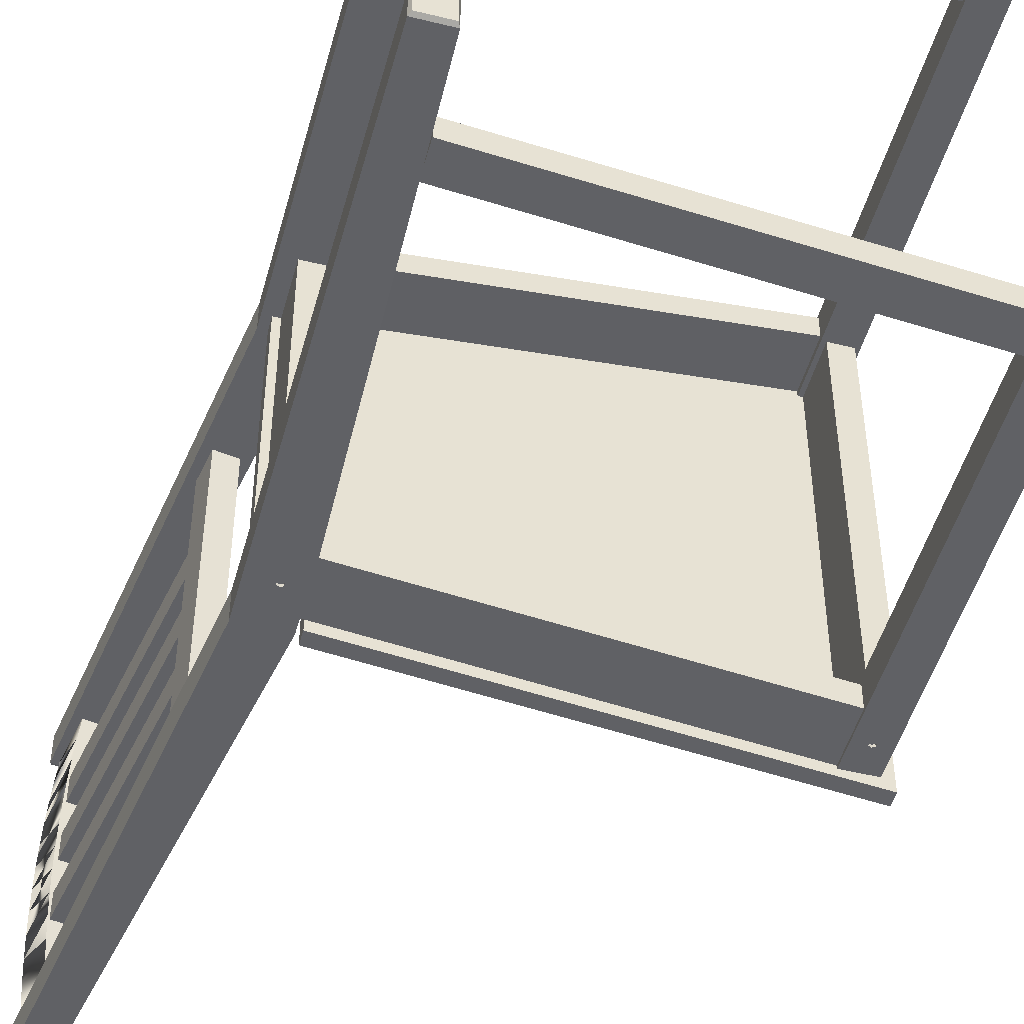
<metadata>
{"format":"obj","ext":"obj","renderer":"f3d","projection":"perspective","resolution":1024,"background":"white","views":[{"elev":-49.2,"azim":-15.3,"up":"+Z"}]}
</metadata>
<code>
o mesh16.001_mesh16-geometry
v -0.2104 0.3542 0.02
v -0.1929 0.357 0.03944
v -0.2099 0.3542 0.03999
v -0.2005 0.4024 0.03968
v -0.2179 0.3996 0.02012
v -0.2174 0.3996 0.04023
v -0.1934 0.357 0.01972
v -0.1921 0.357 0.05915
v -0.1997 0.4024 0.05951
v -0.2166 0.3996 0.06033
v -0.2009 0.4024 0.01984
v -0.2105 0.3542 0
v -0.2091 0.3542 0.05997
v -0.1985 0.4024 0.07932
v -0.2181 0.3996 0
v -0.1936 0.357 0
v -0.191 0.357 0.07884
v -0.2155 0.3996 0.08042
v -0.2011 0.4024 0
v -0.2104 0.3542 -0.01999
v -0.2079 0.3542 0.07993
v -0.1971 0.4024 0.09912
v -0.2179 0.3996 -0.02012
v -0.1929 0.357 -0.03944
v -0.1896 0.357 0.09851
v -0.214 0.3996 0.1005
v -0.2005 0.4024 -0.03968
v -0.2099 0.3542 -0.03999
v -0.2065 0.3542 0.09987
v -0.2124 0.3996 0.1189
v -0.2174 0.3996 -0.04023
v -0.1921 0.357 -0.05915
v -0.1878 0.357 0.1182
v -0.1953 0.4024 0.1189
v -0.1997 0.4024 -0.05951
v -0.2091 0.3542 -0.05997
v -0.1953 0.3558 0.1189
v -0.2048 0.3542 0.1189
v -0.2166 0.3996 -0.06033
v -0.1985 0.4024 -0.07932
v -0.2079 0.3542 -0.07993
v -0.2155 0.3996 -0.08042
v -0.1896 0.357 -0.09851
v -0.1971 0.4024 -0.09912
v -0.2065 0.3542 -0.09987
v -0.214 0.3996 -0.1005
v -0.1878 0.357 -0.1182
v -0.1953 0.4024 -0.1189
v -0.2048 0.3542 -0.1189
v -0.2124 0.3996 -0.1189
v -0.1953 0.3558 -0.1189
v -0.1697 0.1275 -0.06328
v -0.1584 0.1294 -0.04027
v -0.1697 0.1275 -0.04027
v -0.1584 0.1294 -0.06328
v -0.1962 0.3565 -0.04027
v -0.2076 0.3546 -0.04027
v -0.1962 0.3565 -0.06328
v -0.2076 0.3546 -0.06328
v -0.1697 0.1275 0.04027
v -0.1584 0.1294 0.06328
v -0.1697 0.1275 0.06328
v -0.1584 0.1294 0.04027
v -0.1962 0.3565 0.06328
v -0.2076 0.3546 0.06328
v -0.1962 0.3565 0.04027
v -0.2076 0.3546 0.04027
v -0.1686 0.09855 -0.1189
v -0.1501 0.1016 0.1189
v -0.1686 0.09855 0.1189
v -0.1501 0.1016 -0.1189
v -0.1548 0.13 0.1189
v -0.1733 0.1269 0.1189
v -0.1548 0.13 -0.1189
v -0.1733 0.1269 -0.1189
v -0.1697 0.1275 -0.0115
v -0.1584 0.1294 0.0115
v -0.1697 0.1275 0.0115
v -0.1584 0.1294 -0.0115
v -0.1962 0.3565 0.0115
v -0.2076 0.3546 0.0115
v -0.1962 0.3565 -0.0115
v -0.2076 0.3546 -0.0115
v -0.1496 -0.06033 -0.1189
v -0.1324 -0.01431 -0.1189
v -0.1324 -0.06033 -0.1189
v -0.1496 -0.01431 -0.1189
v -0.1324 -0.06033 0.1189
v -0.1496 -0.01431 0.1189
v -0.1324 -0.01431 0.1189
v -0.1496 -0.06033 0.1189
v 0.2063 -0.01431 -0.1529
v 0.2063 -0.06033 0.1529
v 0.2063 -0.06033 -0.1529
v 0.2063 -0.01431 0.1529
v 0.1876 -0.06033 -0.1529
v 0.1876 -0.01431 0.1529
v 0.1876 -0.06033 0.1529
v 0.1876 -0.01431 -0.1529
v -0.1363 -0.4055 -0.1189
v -0.1622 -0.4055 -0.1189
v -0.1378 -0.4084 -0.1203
v -0.1622 -0.002803 -0.1189
v -0.1608 -0.4084 -0.1203
v -0.1378 -0.4084 -0.1433
v -0.1249 -0.002803 -0.1189
v -0.1622 -0.002803 -0.1448
v -0.1622 -0.4055 -0.1448
v -0.1363 -0.4055 -0.1448
v -0.1249 -0.06033 -0.1189
v -0.193 0.4057 -0.1189
v -0.2185 0.4015 -0.1448
v -0.1608 -0.4084 -0.1433
v -0.1249 -0.06033 -0.1448
v -0.2185 0.4015 -0.1189
v -0.1249 -0.002803 -0.1448
v -0.2058 0.3814 -0.1448
v -0.1948 0.4084 -0.1203
v -0.193 0.4057 -0.1448
v -0.2175 0.4046 -0.1433
v -0.205 0.3803 -0.1448
v -0.1458 -0.03862 -0.1448
v -0.1373 -0.04087 -0.1448
v -0.136 -0.03862 -0.1448
v -0.2175 0.4046 -0.1203
v -0.1948 0.4084 -0.1433
v -0.1458 -0.03602 -0.1448
v -0.2028 0.379 -0.1448
v -0.1444 -0.04087 -0.1448
v -0.136 -0.03602 -0.1448
v -0.1396 -0.04217 -0.1448
v -0.1979 0.3803 -0.1448
v -0.1365 -0.03481 -0.1448
v -0.1409 -0.04235 -0.1448
v -0.1971 0.3864 -0.1448
v -0.2002 0.379 -0.1448
v -0.199 0.3795 -0.1448
v -0.1434 -0.03296 -0.1448
v -0.1373 -0.03376 -0.1448
v -0.204 0.3882 -0.1448
v -0.1384 -0.03296 -0.1448
v -0.1409 -0.03229 -0.1448
v -0.1396 -0.03246 -0.1448
v -0.1409 -0.03956 -0.1426
v -0.1387 -0.03615 -0.1426
v -0.1387 -0.03848 -0.1426
v -0.1409 -0.03508 -0.1426
v -0.1387 -0.03848 -0.1448
v -0.1431 -0.03848 -0.1426
v -0.1409 -0.03508 -0.1448
v -0.1387 -0.03615 -0.1448
v -0.1409 -0.03956 -0.1448
v -0.1431 -0.03615 -0.1426
v -0.1431 -0.03615 -0.1448
v -0.1431 -0.03848 -0.1448
v -0.1384 -0.04167 -0.1448
v -0.1422 -0.04217 -0.1448
v -0.1422 -0.03246 -0.1448
v -0.1434 -0.04167 -0.1448
v -0.1365 -0.03983 -0.1448
v -0.1444 -0.03376 -0.1448
v -0.1452 -0.03983 -0.1448
v -0.1359 -0.03732 -0.1448
v -0.1459 -0.03732 -0.1448
v -0.2015 0.3816 -0.1426
v -0.1993 0.3851 -0.1426
v -0.1993 0.3827 -0.1426
v -0.2015 0.3861 -0.1426
v -0.1993 0.3827 -0.1448
v -0.2036 0.3827 -0.1426
v -0.2015 0.3861 -0.1448
v -0.1993 0.3851 -0.1448
v -0.2015 0.3816 -0.1448
v -0.2036 0.3851 -0.1426
v -0.2036 0.3851 -0.1448
v -0.199 0.3882 -0.1448
v -0.2036 0.3827 -0.1448
v -0.2002 0.3887 -0.1448
v -0.2015 0.3889 -0.1448
v -0.2015 0.3789 -0.1448
v -0.1979 0.3874 -0.1448
v -0.204 0.3795 -0.1448
v -0.1971 0.3814 -0.1448
v -0.205 0.3874 -0.1448
v -0.1966 0.3852 -0.1448
v -0.1966 0.3826 -0.1448
v -0.2058 0.3864 -0.1448
v -0.1965 0.3839 -0.1448
v -0.2063 0.3852 -0.1448
v 0.1854 -0.4084 -0.1774
v 0.2085 -0.4084 -0.1774
v 0.1854 -0.4084 -0.1544
v 0.184 -0.4055 -0.1788
v 0.2085 -0.4084 -0.1544
v 0.2099 -0.4055 -0.1788
v 0.184 -0.4055 -0.1529
v 0.2099 -0.4055 -0.1529
v 0.184 -0.01431 -0.1788
v 0.2099 -0.01431 -0.1529
v 0.2099 -0.01431 -0.1788
v 0.184 -0.01431 -0.1529
v 0.2005 -0.04087 -0.1788
v 0.2013 -0.03481 -0.1788
v 0.1926 -0.03481 -0.1788
v 0.1995 -0.04167 -0.1788
v 0.1944 -0.03296 -0.1788
v 0.1944 -0.04167 -0.1788
v 0.1982 -0.03246 -0.1788
v 0.1956 -0.04217 -0.1788
v 0.1969 -0.03956 -0.1767
v 0.1991 -0.03615 -0.1767
v 0.1991 -0.03848 -0.1767
v 0.1969 -0.03508 -0.1767
v 0.1991 -0.03848 -0.1788
v 0.1948 -0.03848 -0.1767
v 0.1969 -0.03508 -0.1788
v 0.1991 -0.03615 -0.1788
v 0.1969 -0.03956 -0.1788
v 0.1948 -0.03615 -0.1767
v 0.1948 -0.03615 -0.1788
v 0.1995 -0.03296 -0.1788
v 0.1982 -0.04217 -0.1788
v 0.1948 -0.03848 -0.1788
v 0.1969 -0.03229 -0.1788
v 0.1969 -0.04235 -0.1788
v 0.1956 -0.03246 -0.1788
v 0.2005 -0.03376 -0.1788
v 0.1934 -0.04087 -0.1788
v 0.2013 -0.03983 -0.1788
v 0.1934 -0.03376 -0.1788
v 0.2018 -0.03602 -0.1788
v 0.2018 -0.03862 -0.1788
v -0.1249 -0.06033 -0.1247
v 0.184 -0.06033 -0.1576
v -0.1249 -0.01431 -0.1247
v -0.1249 -0.06033 -0.1435
v 0.184 -0.01431 -0.1576
v 0.184 -0.06033 -0.1764
v 0.184 -0.01431 -0.1764
v -0.1249 -0.01431 -0.1435
v -0.1333 -0.3408 -0.124
v 0.184 -0.3408 -0.1577
v -0.1333 -0.3134 -0.124
v -0.1333 -0.3408 -0.1426
v 0.184 -0.3134 -0.1577
v 0.184 -0.3408 -0.1764
v -0.1333 -0.3134 -0.1426
v 0.184 -0.3134 -0.1764
v -0.1378 -0.4084 0.1203
v -0.1622 -0.4055 0.1189
v -0.1363 -0.4055 0.1189
v -0.1608 -0.4084 0.1203
v -0.1622 -0.002803 0.1189
v -0.1378 -0.4084 0.1433
v -0.1622 -0.4055 0.1448
v -0.1249 -0.002803 0.1189
v -0.1622 -0.002803 0.1448
v -0.1363 -0.4055 0.1448
v -0.1608 -0.4084 0.1433
v -0.1249 -0.06033 0.1189
v -0.193 0.4057 0.1189
v -0.2185 0.4015 0.1448
v -0.1459 -0.03732 0.1448
v -0.1249 -0.06033 0.1448
v -0.2185 0.4015 0.1189
v -0.1249 -0.002803 0.1448
v -0.193 0.4057 0.1448
v -0.1948 0.4084 0.1203
v -0.2175 0.4046 0.1433
v -0.205 0.3803 0.1448
v -0.2063 0.3826 0.1448
v -0.1359 -0.03732 0.1448
v -0.1458 -0.03602 0.1448
v -0.1966 0.3826 0.1448
v -0.2175 0.4046 0.1203
v -0.1948 0.4084 0.1433
v -0.204 0.3795 0.1448
v -0.1384 -0.04167 0.1448
v -0.1444 -0.04087 0.1448
v -0.1452 -0.03481 0.1448
v -0.1965 0.3839 0.1448
v -0.2028 0.379 0.1448
v -0.1396 -0.04217 0.1448
v -0.1434 -0.04167 0.1448
v -0.1966 0.3852 0.1448
v -0.1979 0.3874 0.1448
v -0.2015 0.3789 0.1448
v -0.2058 0.3864 0.1448
v -0.1365 -0.03481 0.1448
v -0.1434 -0.03296 0.1448
v -0.199 0.3795 0.1448
v -0.1422 -0.03246 0.1448
v -0.2028 0.3887 0.1448
v -0.1384 -0.03296 0.1448
v -0.1396 -0.03246 0.1448
v -0.1387 -0.03848 0.1426
v -0.1387 -0.03615 0.1426
v -0.1409 -0.03956 0.1426
v -0.1387 -0.03848 0.1448
v -0.1409 -0.03508 0.1426
v -0.1387 -0.03615 0.1448
v -0.1431 -0.03848 0.1426
v -0.1409 -0.03508 0.1448
v -0.1409 -0.03956 0.1448
v -0.1431 -0.03615 0.1426
v -0.1431 -0.03615 0.1448
v -0.1431 -0.03848 0.1448
v -0.1409 -0.04235 0.1448
v -0.1373 -0.03376 0.1448
v -0.1422 -0.04217 0.1448
v -0.1373 -0.04087 0.1448
v -0.1365 -0.03983 0.1448
v -0.136 -0.03602 0.1448
v -0.1444 -0.03376 0.1448
v -0.136 -0.03862 0.1448
v -0.1452 -0.03983 0.1448
v -0.1993 0.3827 0.1426
v -0.1993 0.3851 0.1426
v -0.2015 0.3816 0.1426
v -0.1993 0.3827 0.1448
v -0.2015 0.3861 0.1426
v -0.1993 0.3851 0.1448
v -0.2036 0.3827 0.1426
v -0.2015 0.3861 0.1448
v -0.2015 0.3816 0.1448
v -0.199 0.3882 0.1448
v -0.2036 0.3851 0.1426
v -0.2036 0.3851 0.1448
v -0.2002 0.379 0.1448
v -0.2002 0.3887 0.1448
v -0.2036 0.3827 0.1448
v -0.1979 0.3803 0.1448
v -0.204 0.3882 0.1448
v -0.1971 0.3814 0.1448
v -0.205 0.3874 0.1448
v -0.2058 0.3814 0.1448
v 0.1854 -0.4084 0.1544
v 0.2085 -0.4084 0.1774
v 0.1854 -0.4084 0.1774
v 0.2085 -0.4084 0.1544
v 0.184 -0.4055 0.1788
v 0.184 -0.4055 0.1529
v 0.2099 -0.4055 0.1529
v 0.2099 -0.4055 0.1788
v 0.184 -0.01431 0.1788
v 0.2099 -0.01431 0.1529
v 0.2099 -0.01431 0.1788
v 0.184 -0.01431 0.1529
v 0.2005 -0.04087 0.1788
v 0.2013 -0.03481 0.1788
v 0.1926 -0.03481 0.1788
v 0.2005 -0.03376 0.1788
v 0.1934 -0.03376 0.1788
v 0.1982 -0.04217 0.1788
v 0.1944 -0.04167 0.1788
v 0.1944 -0.03296 0.1788
v 0.1956 -0.04217 0.1788
v 0.1956 -0.03246 0.1788
v 0.1991 -0.03848 0.1767
v 0.1991 -0.03615 0.1767
v 0.1969 -0.03956 0.1767
v 0.1991 -0.03848 0.1788
v 0.1969 -0.03508 0.1767
v 0.1991 -0.03615 0.1788
v 0.1948 -0.03848 0.1767
v 0.1969 -0.03508 0.1788
v 0.1969 -0.03956 0.1788
v 0.1995 -0.03296 0.1788
v 0.1948 -0.03615 0.1767
v 0.1948 -0.03615 0.1788
v 0.1982 -0.03246 0.1788
v 0.1995 -0.04167 0.1788
v 0.1948 -0.03848 0.1788
v 0.1969 -0.04235 0.1788
v 0.2013 -0.03983 0.1788
v 0.1934 -0.04087 0.1788
v 0.2018 -0.03602 0.1788
v 0.1926 -0.03983 0.1788
v 0.202 -0.03732 0.1788
v 0.1919 -0.03732 0.1788
v -0.1249 -0.01431 0.1247
v 0.184 -0.06033 0.1576
v -0.1249 -0.06033 0.1247
v 0.184 -0.01431 0.1576
v -0.1249 -0.06033 0.1435
v 0.184 -0.01431 0.1764
v 0.184 -0.06033 0.1764
v -0.1249 -0.01431 0.1435
v -0.1333 -0.3134 0.124
v 0.184 -0.3408 0.1577
v -0.1333 -0.3408 0.124
v 0.184 -0.3134 0.1577
v -0.1333 -0.3408 0.1426
v -0.1333 -0.3134 0.1426
v 0.184 -0.3408 0.1764
v 0.184 -0.3134 0.1764
v -0.1223 -0.01431 -0.1526
v 0.2185 -0.002803 -0.1884
v 0.2185 -0.01431 -0.1884
v -0.1223 -0.002803 -0.1526
v 0.2185 -0.01431 0.1884
v -0.1223 -0.01431 -0.1189
v -0.1223 -0.002803 -0.1189
v 0.2185 -0.002803 0.1884
v -0.1223 -0.01431 0.1526
v -0.1223 -0.01431 0.1189
v -0.1554 -0.002803 0.1189
v -0.1223 -0.002803 0.1526
v -0.1223 -0.01431 0.1508
v -0.1554 -0.01431 -0.1189
v -0.1223 -0.002803 0.1189
v -0.1554 -0.002803 -0.1189
v -0.1554 -0.01431 0.1189
f 3 2 1
f 6 5 4
f 2 1 7
f 384 383 381
f 6 9 4
f 1 7 12
f 341 339 337
f 40 42 46
f 32 43 41
f 104 101 100
f 39 31 27
f 108 129 162
f 341 337 342
f 25 21 17
f 26 18 22
f 239 236 240
f 27 35 39
f 30 22 26
f 23 15 19
f 34 30 22
f 113 102 105
f 47 45 43
f 9 14 10
f 34 33 37
f 247 243 245
f 259 258 255
f 199 195 200
f 130 163 123
f 386 384 382
f 16 7 12
f 198 199 200
f 47 45 49
f 117 112 189
f 59 57 56
f 51 49 47
f 47 48 51
f 57 52 59
f 46 50 44
f 388 385 387
f 44 40 46
f 388 387 386
f 9 10 6
f 411 398 403
f 50 51 49
f 185 188 119
f 50 48 44
f 53 54 56
f 163 124 123
f 58 53 55
f 54 56 57
f 56 58 53
f 119 139 133
f 61 62 64
f 45 41 43
f 66 61 63
f 62 64 65
f 64 66 61
f 245 242 241
f 345 356 358
f 199 197 195
f 69 70 72
f 74 69 71
f 70 72 73
f 72 74 69
f 257 262 336
f 115 103 107
f 35 40 39
f 237 233 235
f 77 78 80
f 402 400 397
f 412 402 410
f 82 77 79
f 78 80 81
f 80 82 77
f 393 389 394
f 108 131 156
f 201 197 196
f 84 89 87
f 38 37 29
f 113 104 102
f 91 88 90
f 91 84 89
f 368 345 347
f 87 86 84
f 92 97 95
f 99 92 97
f 101 100 103
f 28 32 24
f 102 105 100
f 413 406 402
f 104 100 102
f 105 100 109
f 111 103 106
f 59 56 58
f 198 201 199
f 110 109 100
f 252 251 249
f 111 103 115
f 267 269 262
f 242 241 244
f 107 117 112
f 108 164 107
f 17 8 13
f 114 110 109
f 108 160 109
f 374 357 341
f 17 13 21
f 111 118 115
f 267 313 289
f 251 253 256
f 108 160 123
f 109 124 160
f 111 119 118
f 118 115 125
f 289 309 267
f 273 263 257
f 127 119 164
f 402 403 400
f 288 262 271
f 119 118 126
f 125 118 120
f 118 120 126
f 107 186 183
f 239 238 236
f 228 193 198
f 123 156 130
f 231 200 232
f 83 80 82
f 187 112 189
f 403 412 407
f 88 84 91
f 197 191 195
f 71 69 70
f 15 5 11
f 108 107 103
f 129 138 154
f 358 366 371
f 184 112 140
f 158 138 119
f 191 190 193
f 59 55 52
f 67 66 63
f 340 339 337
f 8 3 2
f 119 178 179
f 37 30 34
f 95 94 92
f 119 143 142
f 368 347 352
f 336 335 333
f 5 4 11
f 139 133 156
f 347 343 346
f 31 23 27
f 25 21 29
f 29 37 25
f 237 234 233
f 347 344 343
f 112 115 111
f 393 391 389
f 119 135 185
f 394 396 392
f 68 75 74
f 277 282 257
f 68 74 71
f 345 353 356
f 40 42 39
f 91 90 89
f 96 94 92
f 201 199 197
f 110 100 103
f 90 85 87
f 98 93 95
f 119 181 135
f 200 195 232
f 81 76 83
f 119 141 143
f 37 33 25
f 386 382 387
f 71 70 68
f 250 253 257
f 23 19 27
f 392 391 389
f 117 189 187
f 75 73 72
f 112 111 119
f 230 228 206
f 192 194 196
f 50 48 51
f 358 370 366
f 98 94 93
f 194 196 197
f 198 196 193
f 142 158 119
f 195 193 232
f 198 204 230
f 75 72 74
f 201 198 196
f 193 232 229
f 15 11 19
f 198 204 228
f 392 390 391
f 231 200 203
f 36 28 32
f 119 176 178
f 206 198 230
f 176 172 178
f 37 38 30
f 193 207 228
f 206 198 226
f 207 209 193
f 90 87 89
f 193 225 209
f 141 151 143
f 98 95 97
f 104 108 113
f 55 53 54
f 371 368 345
f 110 103 106
f 179 112 119
f 236 235 240
f 95 93 94
f 83 82 79
f 234 236 238
f 99 98 97
f 399 397 402
f 349 341 372
f 358 371 345
f 57 54 52
f 96 92 99
f 407 411 403
f 119 139 141
f 143 150 142
f 55 54 52
f 406 399 402
f 237 239 235
f 234 237 238
f 79 78 76
f 237 238 239
f 239 235 240
f 281 285 267
f 116 110 106
f 280 273 257
f 246 244 248
f 362 368 372
f 347 344 379
f 244 248 247
f 349 375 341
f 367 362 372
f 244 243 247
f 275 261 268
f 250 255 252
f 267 274 281
f 115 107 112
f 88 86 84
f 255 252 259
f 260 256 251
f 261 253 256
f 119 106 111
f 258 254 249
f 250 257 255
f 261 253 265
f 256 266 261
f 67 65 64
f 258 312 255
f 192 190 191
f 246 242 245
f 265 261 262
f 266 261 267
f 262 265 269
f 119 181 176
f 257 336 270
f 65 62 60
f 311 312 255
f 178 171 179
f 113 105 109
f 261 262 267
f 125 115 112
f 261 267 268
f 265 269 275
f 272 266 267
f 344 338 340
f 255 311 278
f 405 401 404
f 266 264 260
f 265 257 262
f 275 268 269
f 267 268 276
f 268 269 276
f 411 408 409
f 119 120 126
f 332 334 257
f 340 338 339
f 257 287 282
f 245 241 243
f 90 88 86
f 255 283 308
f 291 257 332
f 134 108 131
f 108 103 101
f 267 280 274
f 288 262 335
f 260 258 264
f 310 308 255
f 259 249 254
f 377 350 347
f 266 260 256
f 163 114 116
f 119 133 130
f 260 251 258
f 41 36 32
f 16 20 24
f 191 193 195
f 251 250 253
f 258 249 251
f 259 252 249
f 197 194 191
f 83 81 80
f 65 60 67
f 196 193 190
f 267 272 313
f 63 61 62
f 372 341 354
f 291 329 257
f 352 349 372
f 18 22 14
f 20 28 24
f 242 244 246
f 246 245 248
f 163 116 119
f 252 250 251
f 125 112 120
f 134 157 108
f 67 64 66
f 119 112 120
f 272 264 266
f 12 20 16
f 67 63 60
f 133 130 156
f 385 383 381
f 396 392 390
f 336 335 288
f 315 264 312
f 123 108 156
f 247 245 248
f 8 13 3
f 271 336 288
f 108 129 159
f 265 253 257
f 159 157 108
f 59 58 55
f 339 341 338
f 119 116 106
f 341 338 344
f 336 333 270
f 379 341 344
f 341 342 345
f 342 346 343
f 384 382 383
f 81 78 76
f 342 345 348
f 345 380 341
f 348 342 346
f 382 385 383
f 345 346 348
f 412 403 402
f 159 129 155
f 347 345 346
f 315 272 264
f 124 160 123
f 354 374 367
f 73 68 75
f 351 345 353
f 262 271 336
f 113 109 108
f 114 109 124
f 355 357 341
f 343 337 342
f 130 119 163
f 270 277 257
f 87 85 86
f 116 114 110
f 244 241 243
f 275 265 261
f 154 155 129
f 385 381 388
f 259 254 258
f 354 367 372
f 73 70 68
f 163 114 124
f 343 340 337
f 374 341 354
f 374 357 367
f 347 379 377
f 18 14 10
f 257 274 280
f 79 77 78
f 90 86 85
f 264 258 312
f 382 387 385
f 63 62 60
f 267 276 269
f 98 96 94
f 381 386 384
f 388 381 386
f 344 340 343
f 391 393 390
f 108 162 122
f 394 392 389
f 393 390 395
f 104 101 108
f 236 233 235
f 234 233 236
f 396 393 395
f 394 396 393
f 398 397 400
f 399 398 397
f 399 401 398
f 196 190 192
f 411 409 406
f 400 398 403
f 401 398 404
f 204 230 228
f 396 390 395
f 398 408 404
f 409 405 399
f 192 191 194
f 99 96 98
f 411 398 408
f 408 409 405
f 83 79 76
f 402 410 413
f 411 406 407
f 412 407 410
f 406 407 413
f 407 410 413
f 405 404 408
f 14 17 9
f 45 41 42
f 15 5 12
f 5 1 6
f 5 12 1
f 15 20 12
f 11 19 7
f 27 16 19
f 8 17 9
f 23 15 20
f 19 7 16
f 23 28 20
f 22 14 25
f 31 23 28
f 29 30 26
f 21 26 29
f 24 35 27
f 38 29 30
f 3 6 10
f 36 41 39
f 32 40 43
f 2 7 11
f 43 48 44
f 50 46 49
f 47 43 48
f 42 46 45
f 21 18 10
f 34 25 22
f 9 8 2
f 11 4 2
f 32 24 35
f 34 33 25
f 40 44 43
f 10 13 3
f 14 25 17
f 4 9 2
f 27 24 16
f 3 1 6
f 21 10 13
f 46 49 45
f 39 42 41
f 31 36 28
f 21 18 26
f 31 39 36
f 35 40 32
f 232 229 202
f 229 193 202
f 216 224 226
f 203 232 202
f 148 139 151
f 227 200 203
f 323 327 321
f 227 198 200
f 203 231 232
f 222 193 225
f 320 317 319
f 302 305 300
f 314 267 280
f 378 353 356
f 206 220 216
f 300 298 296
f 148 152 156
f 156 139 148
f 352 349 379
f 362 359 361
f 218 215 223
f 360 359 362
f 214 218 205
f 325 320 291
f 129 162 122
f 297 299 301
f 292 303 295
f 128 177 182
f 294 301 303
f 324 318 322
f 304 299 278
f 355 376 341
f 255 284 279
f 107 132 137
f 365 363 361
f 169 165 173
f 228 206 220
f 221 217 227
f 208 216 224
f 150 142 158
f 137 181 183
f 117 187 121
f 218 210 215
f 366 363 360
f 198 221 208
f 351 345 380
f 304 298 302
f 303 297 301
f 158 138 150
f 152 144 149
f 376 378 356
f 274 281 285
f 221 217 208
f 299 294 278
f 224 198 226
f 286 285 267
f 286 334 285
f 121 182 107
f 307 306 305
f 367 361 365
f 135 185 186
f 186 183 135
f 127 119 161
f 122 164 129
f 368 366 371
f 164 127 129
f 214 210 218
f 320 319 325
f 225 209 218
f 280 263 316
f 373 369 365
f 171 179 140
f 121 140 175
f 177 182 121
f 202 205 203
f 267 290 292
f 321 317 318
f 287 282 325
f 145 148 146
f 318 320 322
f 151 145 148
f 324 330 293
f 148 144 152
f 287 325 329
f 147 154 150
f 262 335 333
f 149 154 153
f 153 147 154
f 150 151 143
f 157 155 152
f 155 149 154
f 376 341 378
f 159 157 155
f 257 255 316
f 316 314 280
f 365 369 363
f 211 212 210
f 255 310 284
f 299 296 298
f 324 321 318
f 166 169 167
f 226 206 216
f 172 166 169
f 181 176 172
f 366 360 364
f 355 356 376
f 168 175 171
f 363 359 360
f 170 175 174
f 174 168 175
f 171 172 178
f 127 161 129
f 131 134 152
f 367 365 373
f 183 107 132
f 177 170 175
f 310 304 284
f 172 168 171
f 173 180 128
f 134 157 152
f 122 108 164
f 184 121 140
f 294 278 309
f 297 296 299
f 213 211 210
f 180 107 128
f 128 182 107
f 138 154 150
f 173 136 180
f 208 224 198
f 181 135 183
f 217 213 216
f 205 227 214
f 193 202 205
f 223 207 228
f 139 141 151
f 211 214 212
f 173 170 177
f 217 211 214
f 172 166 168
f 213 220 216
f 303 300 297
f 215 220 219
f 219 213 220
f 216 217 208
f 223 215 220
f 148 146 144
f 207 209 223
f 136 107 137
f 188 119 186
f 218 222 225
f 223 218 209
f 373 370 369
f 314 267 290
f 331 327 323
f 277 325 331
f 161 129 138
f 325 319 323
f 187 184 121
f 272 313 289
f 279 316 255
f 267 262 326
f 304 307 284
f 267 292 295
f 299 298 304
f 330 262 293
f 278 255 283
f 107 117 121
f 153 147 144
f 286 332 334
f 326 322 324
f 307 305 302
f 334 257 274
f 187 112 184
f 145 146 144
f 152 131 156
f 175 177 121
f 328 277 333
f 291 329 325
f 355 357 367
f 312 315 272
f 295 294 267
f 177 173 128
f 378 353 351
f 373 370 355
f 300 296 297
f 318 317 320
f 292 306 303
f 312 272 289
f 294 309 267
f 299 294 301
f 309 311 289
f 300 306 303
f 302 300 298
f 305 300 306
f 331 328 327
f 147 145 144
f 321 319 317
f 334 274 285
f 311 312 289
f 309 311 278
f 349 375 379
f 267 326 286
f 174 168 165
f 294 303 295
f 325 323 331
f 326 291 286
f 380 341 378
f 323 321 319
f 329 257 287
f 320 326 291
f 161 138 119
f 326 324 330
f 308 310 304
f 320 326 322
f 321 328 324
f 283 308 304
f 328 333 293
f 330 262 326
f 327 321 328
f 168 166 165
f 283 304 278
f 306 290 292
f 286 332 291
f 350 347 352
f 152 149 155
f 262 333 293
f 270 277 333
f 379 377 350
f 166 167 165
f 370 356 358
f 328 324 293
f 151 147 150
f 205 227 203
f 164 107 186
f 263 257 316
f 179 112 140
f 363 361 359
f 280 273 263
f 210 215 219
f 219 213 210
f 119 164 186
f 379 350 352
f 306 284 290
f 151 145 147
f 140 175 171
f 277 282 325
f 173 136 137
f 284 290 279
f 279 316 314
f 362 361 367
f 362 368 364
f 360 362 364
f 363 370 366
f 132 137 183
f 136 180 107
f 307 306 284
f 369 363 370
f 368 372 352
f 169 173 137
f 331 328 277
f 185 188 186
f 355 367 373
f 375 341 379
f 370 355 356
f 368 364 366
f 144 149 153
f 165 170 174
f 214 212 210
f 378 351 380
f 217 211 213
f 290 279 314
f 169 181 172
f 137 181 169
f 169 167 165
f 220 223 228
f 222 193 205
f 304 302 307
f 173 165 170
f 218 222 205
f 227 198 221
f 217 214 227
f 405 399 401
f 399 409 406

</code>
